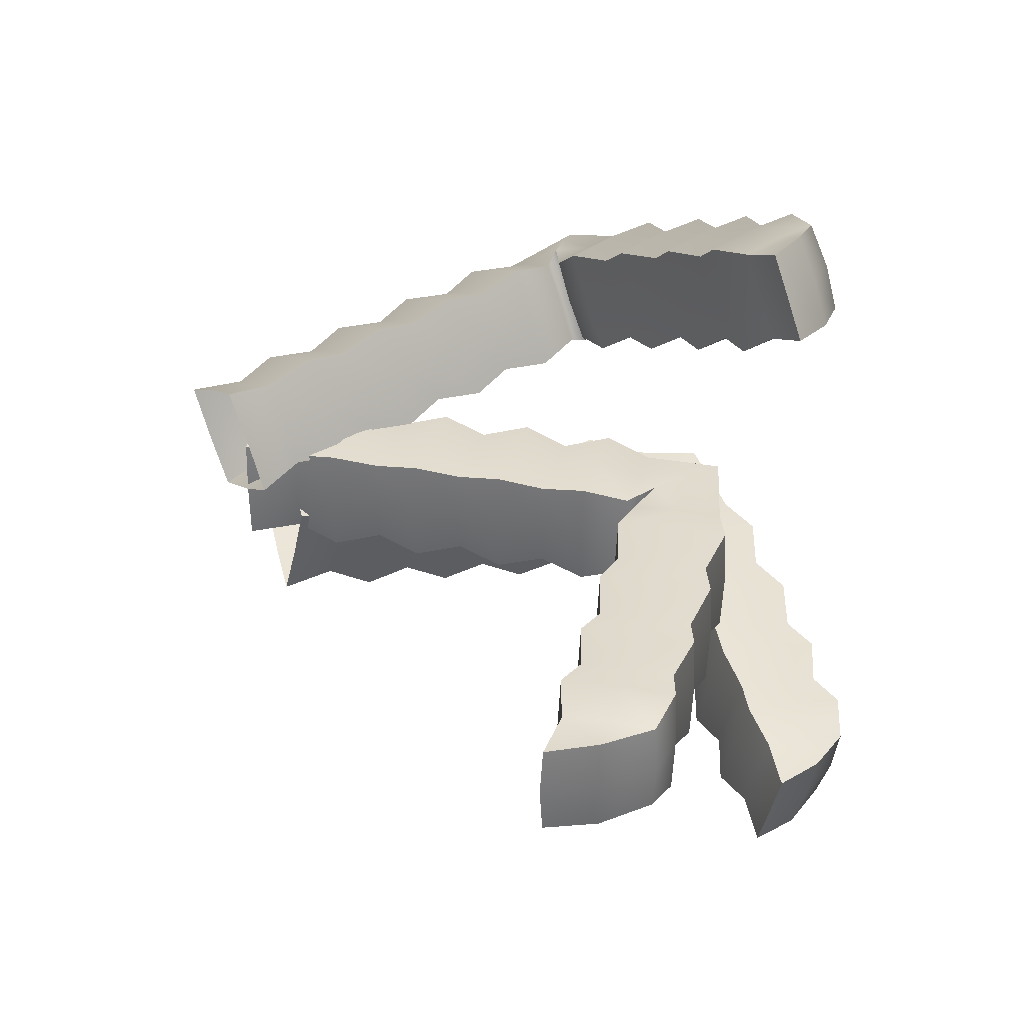
<metadata>
{"format":"obj","ext":"obj","renderer":"f3d","projection":"perspective","resolution":1024,"background":"white","views":[{"elev":33.4,"azim":94.7,"up":"+Z"}]}
</metadata>
<code>
g default
v 0.8722 1.364 -0.8831
v 0.7506 1.482 -0.9014
v 0.5925 1.569 -0.8935
v 0.6169 1.611 -0.7583
v 0.6296 1.634 -0.617
v 0.7895 1.55 -0.6118
v 0.9093 1.428 -0.6066
v 0.9022 1.394 -0.7458
v 0.7787 1.519 -0.7586
v -0.443 0.9157 -0.6357
v -0.359 0.8652 -0.601
v -0.3426 0.9039 -0.6123
v -0.5636 0.9649 -0.6397
v -0.4041 1.031 -0.6408
v -0.4933 0.8194 -0.5793
v 0.1775 -0.3481 -0.4233
v 0.08333 -0.2021 -0.4106
v 0.0123 -0.4044 -0.3966
v -0.05099 -0.2479 -0.3889
v -0.6818 1.018 -0.6276
v -0.4637 1.16 -0.656
v -0.6259 0.7767 -0.5445
v -0.1507 -0.457 -0.3537
v -0.1835 -0.2906 -0.3541
v -0.6645 1.061 -0.4574
v -0.448 1.198 -0.5188
v -0.6135 0.807 -0.4049
v -0.1355 -0.4197 -0.1821
v -0.1711 -0.2603 -0.2145
v -0.6361 1.098 -0.2876
v -0.4266 1.225 -0.3795
v -0.5887 0.8414 -0.268
v -0.1051 -0.3773 -0.01364
v -0.1464 -0.2259 -0.0776
v -0.5158 1.048 -0.2834
v -0.3652 1.098 -0.3511
v -0.4544 0.8872 -0.2897
v 0.06014 -0.321 -0.04033
v -0.01209 -0.1801 -0.0993
v -0.3977 0.9945 -0.2953
v -0.3055 0.9686 -0.3358
v -0.3219 0.9299 -0.3246
v 0.2232 -0.2685 -0.0832
v 0.1205 -0.1374 -0.1342
v -0.4147 0.9531 -0.4658
v -0.3213 0.9304 -0.4731
v -0.3343 0.8996 -0.4641
v 0.2079 -0.3058 -0.2548
v 0.108 -0.1677 -0.2737
v 0.1604 1.26 -0.7703
v 0.1007 1.39 -0.7856
v 0.1165 1.428 -0.6483
v 0.1378 1.454 -0.5091
v 0.1993 1.328 -0.4806
v 0.259 1.198 -0.4654
v 0.2432 1.16 -0.6026
v 0.2218 1.134 -0.7419
v -0.2763 0.2844 -0.4833
v -0.4089 0.2416 -0.4484
v -0.3964 0.272 -0.3089
v -0.3717 0.3064 -0.1719
v -0.2374 0.3521 -0.1936
v -0.1049 0.3949 -0.2285
v -0.1173 0.3645 -0.368
v -0.142 0.3301 -0.505
v 0.65 1.444 -0.879
v 0.7107 1.319 -0.8508
v 0.7317 1.346 -0.7117
v 0.7474 1.385 -0.5746
v 0.6888 1.512 -0.5894
v -0.3433 1.245 -0.7261
v -0.3239 1.292 -0.5573
v -0.2976 1.325 -0.386
v -0.2221 1.169 -0.351
v -0.1487 1.009 -0.3322
v -0.1681 0.9622 -0.501
v -0.1943 0.9297 -0.6723
v -0.2699 1.085 -0.7073
v -0.1815 1.275 -0.7208
v -0.1657 1.313 -0.5836
v -0.1444 1.34 -0.4443
v -0.08294 1.213 -0.4159
v -0.02326 1.083 -0.4006
v -0.03904 1.045 -0.5378
v -0.06039 1.019 -0.6771
v -0.1218 1.145 -0.7055
v -0.06044 1.358 -0.7906
v -0.04103 1.405 -0.6218
v -0.01475 1.438 -0.4505
v 0.06082 1.282 -0.4156
v 0.1342 1.123 -0.3968
v 0.1148 1.076 -0.5656
v 0.08854 1.043 -0.7368
v 0.01296 1.199 -0.7718
v 0.2047 1.458 -0.8496
v 0.2263 1.506 -0.6813
v 0.2504 1.538 -0.5095
v 0.3253 1.384 -0.4748
v 0.3983 1.225 -0.4561
v 0.379 1.178 -0.6249
v 0.3528 1.145 -0.7961
v 0.2774 1.3 -0.831
v 0.3466 1.479 -0.8395
v 0.3667 1.519 -0.7033
v 0.3837 1.544 -0.5631
v 0.4441 1.42 -0.535
v 0.5032 1.291 -0.52
v 0.4874 1.253 -0.6572
v 0.4663 1.226 -0.7963
v 0.4052 1.352 -0.8246
v 0.4521 1.545 -0.903
v 0.478 1.594 -0.7357
v 0.4978 1.624 -0.5629
v 0.5713 1.473 -0.5287
v 0.6436 1.316 -0.5103
v 0.6244 1.268 -0.679
v 0.5984 1.235 -0.8502
v 0.5235 1.389 -0.8849
v -0.5014 0.3567 -0.497
v -0.4862 0.394 -0.3254
v -0.4558 0.4363 -0.1569
v -0.2906 0.4926 -0.1836
v -0.1275 0.5451 -0.2265
v -0.1428 0.5078 -0.3981
v -0.1732 0.4655 -0.5666
v -0.3384 0.4092 -0.5399
v -0.5174 0.5091 -0.4964
v -0.505 0.5395 -0.3569
v -0.4802 0.5739 -0.22
v -0.3459 0.6197 -0.2417
v -0.2134 0.6624 -0.2765
v -0.2258 0.632 -0.4161
v -0.2505 0.5977 -0.553
v -0.3848 0.5519 -0.5313
v -0.6119 0.6235 -0.5446
v -0.5966 0.6608 -0.373
v -0.5662 0.7031 -0.2045
v -0.401 0.7595 -0.2312
v -0.2379 0.812 -0.2741
v -0.2532 0.7747 -0.4458
v -0.2836 0.7324 -0.6142
v -0.4488 0.6761 -0.5875
v -0.2577 -0.1373 -0.2318
v -0.2273 -0.09494 -0.06331
v -0.06205 -0.03862 -0.09
v 0.101 0.01392 -0.1329
v 0.08572 -0.02338 -0.3045
v 0.05532 -0.0657 -0.473
v -0.1099 -0.122 -0.4463
v -0.2729 -0.1746 -0.4034
v -0.2838 0.005832 -0.2617
v -0.2591 0.04023 -0.1248
v -0.1248 0.08602 -0.1465
v 0.007792 0.1287 -0.1813
v -0.004624 0.09841 -0.3209
v -0.02934 0.06402 -0.4578
v -0.1637 0.01823 -0.4361
v -0.2962 -0.02448 -0.4012
v -0.3732 0.1279 -0.2783
v -0.3428 0.1702 -0.1098
v -0.1776 0.2266 -0.1365
v -0.01455 0.2791 -0.1794
v -0.02982 0.2418 -0.3511
v -0.06021 0.1995 -0.5195
v -0.2254 0.1432 -0.4928
v -0.3885 0.09063 -0.4499
v 1.722 0.683 -0.1454
v 1.681 0.8484 -0.1525
v 1.589 1.004 -0.1459
v 1.599 1.009 -0.002758
v 1.589 1.004 0.1404
v 1.681 0.849 0.1475
v 1.722 0.6835 0.141
v 1.731 0.6756 -0.002151
v 1.691 0.8475 -0.002476
v 0.3389 0.9621 -0.1782
v 0.377 0.8713 -0.1452
v 0.4124 0.8968 -0.1452
v 0.2622 1.067 -0.1868
v 0.429 1.039 -0.1523
v 0.2366 0.9002 -0.152
v 0.1955 -0.4545 -0.1755
v 0.1847 -0.2837 -0.1428
v 0.02279 -0.4189 -0.1838
v 0.04425 -0.2548 -0.1496
v 0.1861 1.173 -0.1786
v 0.4455 1.182 -0.1458
v 0.09617 0.9291 -0.1452
v -0.15 -0.3833 -0.1755
v -0.09619 -0.2258 -0.1428
v 0.1826 1.178 -0.002484
v 0.4464 1.188 -0.002643
v 0.08975 0.9308 -0.001987
v -0.1578 -0.3813 0.000666
v -0.1026 -0.2242 0.000378
v 0.1862 1.173 0.1736
v 0.4457 1.182 0.1406
v 0.09628 0.9297 0.1412
v -0.1498 -0.3826 0.1768
v -0.09607 -0.2253 0.1436
v 0.2624 1.068 0.1822
v 0.4291 1.04 0.1477
v 0.2367 0.9008 0.148
v 0.02295 -0.4181 0.1852
v 0.04437 -0.2542 0.1504
v 0.3383 0.9623 0.174
v 0.4125 0.8974 0.1411
v 0.3772 0.8718 0.1412
v 0.1957 -0.4538 0.1768
v 0.1848 -0.2831 0.1436
v 0.3424 0.9576 -0.002114
v 0.4117 0.8905 -0.002039
v 0.3836 0.8702 -0.001987
v 0.2036 -0.4558 0.000666
v 0.1912 -0.2848 0.000378
v 1.046 0.9538 -0.1524
v 1.063 1.096 -0.1459
v 1.063 1.103 -0.002726
v 1.063 1.097 0.1405
v 1.046 0.9544 0.1476
v 1.03 0.8119 0.1411
v 1.029 0.8051 -0.002121
v 1.029 0.8113 -0.1453
v 0.136 0.3236 -0.1508
v -0.004389 0.3526 -0.144
v -0.0108 0.3542 -0.000805
v -0.004272 0.3531 0.1424
v 0.1362 0.3242 0.1492
v 0.2766 0.2952 0.1424
v 0.283 0.2936 -0.000805
v 0.2765 0.2947 -0.144
v 1.573 0.8661 -0.1525
v 1.556 0.7254 -0.1454
v 1.556 0.72 -0.002168
v 1.557 0.7272 0.141
v 1.573 0.8669 0.1475
v 0.6043 1.199 -0.1788
v 0.6053 1.207 -0.0027
v 0.6044 1.2 0.1734
v 0.5841 1.024 0.1822
v 0.5636 0.8492 0.1742
v 0.5626 0.8408 -0.001957
v 0.5635 0.8485 -0.1781
v 0.5839 1.024 -0.1868
v 0.7541 1.139 -0.1459
v 0.7549 1.146 -0.002685
v 0.7542 1.139 0.1405
v 0.7376 0.9971 0.1476
v 0.721 0.8546 0.1411
v 0.7202 0.8478 -0.00208
v 0.7209 0.8541 -0.1453
v 0.7375 0.9965 -0.1524
v 0.9127 1.155 -0.1788
v 0.9137 1.163 -0.002723
v 0.9128 1.155 0.1734
v 0.8924 0.9801 0.1822
v 0.872 0.8049 0.1741
v 0.871 0.7965 -0.001979
v 0.8718 0.8042 -0.1781
v 0.8922 0.9794 -0.1869
v 1.198 1.108 -0.1788
v 1.202 1.116 -0.002731
v 1.198 1.108 0.1734
v 1.178 0.9347 0.1821
v 1.158 0.7603 0.1741
v 1.157 0.7518 -0.001992
v 1.158 0.7592 -0.1781
v 1.178 0.9338 -0.1869
v 1.326 1.05 -0.1459
v 1.331 1.056 -0.002742
v 1.326 1.05 0.1405
v 1.31 0.9106 0.1476
v 1.293 0.7696 0.141
v 1.292 0.7625 -0.002145
v 1.293 0.7684 -0.1453
v 1.309 0.9099 -0.1524
v 1.461 1.058 -0.1788
v 1.469 1.065 -0.002728
v 1.461 1.058 0.1734
v 1.441 0.888 0.1821
v 1.421 0.7153 0.1741
v 1.42 0.7065 -0.001997
v 1.421 0.7135 -0.1781
v 1.441 0.887 -0.1869
v -0.01511 0.504 -0.1772
v -0.02299 0.506 -0.001101
v -0.01496 0.5047 0.175
v 0.1578 0.4691 0.1834
v 0.3305 0.4335 0.175
v 0.3384 0.4315 -0.001101
v 0.3304 0.4328 -0.1772
v 0.1576 0.4684 -0.1856
v 0.04589 0.6408 -0.1446
v 0.03947 0.6425 -0.001396
v 0.046 0.6414 0.1418
v 0.1864 0.6125 0.1486
v 0.3269 0.5835 0.1418
v 0.3333 0.5819 -0.001396
v 0.3268 0.583 -0.1446
v 0.1863 0.6119 -0.1514
v 0.03316 0.7927 -0.1778
v 0.02527 0.7947 -0.001678
v 0.0333 0.7934 0.1744
v 0.2061 0.7579 0.1828
v 0.3788 0.7222 0.1744
v 0.3867 0.7202 -0.001678
v 0.3786 0.7215 -0.1778
v 0.2059 0.7571 -0.1862
v -0.1114 -0.07307 5.1e-05
v -0.1034 -0.07435 0.1762
v 0.06935 -0.1099 0.1846
v 0.2421 -0.1455 0.1762
v 0.25 -0.1475 5.1e-05
v 0.2419 -0.1463 -0.1761
v 0.06919 -0.1107 -0.1845
v -0.1036 -0.07507 -0.1761
v -0.0567 0.06498 -0.000214
v -0.05017 0.06393 0.143
v 0.09027 0.035 0.1498
v 0.2307 0.006049 0.143
v 0.2371 0.004431 -0.000214
v 0.2306 0.005482 -0.1434
v 0.09015 0.03441 -0.1502
v -0.05029 0.06336 -0.1434
v -0.06856 0.2167 -0.000525
v -0.06053 0.2155 0.1756
v 0.1122 0.1799 0.184
v 0.285 0.1443 0.1756
v 0.2929 0.1423 -0.000525
v 0.2848 0.1436 -0.1767
v 0.1121 0.1791 -0.185
v -0.06067 0.2148 -0.1767
v 0.4411 1.403 0.8144
v 0.2949 1.488 0.7949
v 0.1209 1.527 0.7655
v 0.08493 1.491 0.8996
v 0.0445 1.433 1.025
v 0.2148 1.389 1.067
v 0.3648 1.308 1.074
v 0.414 1.357 0.9476
v 0.2615 1.444 0.9347
v -0.6022 0.6743 0.2046
v -0.5199 0.6285 0.2485
v -0.5174 0.6691 0.2641
v -0.7251 0.6957 0.167
v -0.6117 0.7772 0.2682
v -0.6253 0.556 0.1835
v 0.3672 -0.3644 0.111
v 0.2244 -0.2689 0.1402
v 0.2374 -0.4535 0.03098
v 0.1189 -0.3414 0.07515
v -0.8525 0.7121 0.1447
v -0.7096 0.8809 0.2847
v -0.7344 0.479 0.1307
v 0.1032 -0.5482 -0.03386
v 0.009822 -0.4184 0.02244
v -0.9052 0.6548 0.3028
v -0.7523 0.8384 0.4148
v -0.7776 0.4282 0.2577
v 0.05017 -0.6106 0.1223
v -0.03331 -0.4692 0.1494
v -0.9464 0.5957 0.4636
v -0.786 0.7862 0.544
v -0.8108 0.3844 0.39
v 0.009265 -0.6646 0.285
v -0.06656 -0.513 0.2817
v -0.8236 0.5738 0.5011
v -0.6917 0.6781 0.5398
v -0.7054 0.4568 0.4551
v 0.139 -0.5755 0.3651
v 0.0389 -0.4406 0.3468
v -0.6962 0.557 0.5232
v -0.5938 0.5744 0.5233
v -0.5963 0.5338 0.5078
v 0.2732 -0.4808 0.4299
v 0.148 -0.3636 0.3995
v -0.6434 0.6152 0.3655
v -0.5511 0.6169 0.3932
v -0.5531 0.5846 0.3809
v 0.3263 -0.4183 0.2738
v 0.1911 -0.3128 0.2726
v -0.1714 1.133 0.5279
v -0.2694 1.237 0.5444
v -0.312 1.195 0.6745
v -0.3458 1.142 0.8037
v -0.2514 1.034 0.7995
v -0.1535 0.9305 0.783
v -0.1109 0.973 0.6529
v -0.0771 1.025 0.5238
v -0.2566 0.105 0.1275
v -0.3657 0.02798 0.07475
v -0.4088 -0.02278 0.2017
v -0.442 -0.06666 0.334
v -0.3366 0.005813 0.3991
v -0.2275 0.08279 0.4518
v -0.1843 0.1336 0.3249
v -0.1511 0.1774 0.1925
v 0.2155 1.428 0.7493
v 0.3086 1.321 0.7453
v 0.2743 1.269 0.8745
v 0.2314 1.227 1.005
v 0.1353 1.329 1.021
v -0.6169 1.009 0.3227
v -0.6693 0.9573 0.4827
v -0.7108 0.8931 0.6416
v -0.5948 0.7601 0.6365
v -0.4743 0.6326 0.6162
v -0.4219 0.6848 0.4561
v -0.3804 0.749 0.2973
v -0.4964 0.882 0.3024
v -0.4895 1.059 0.4146
v -0.5321 1.016 0.5447
v -0.5659 0.9643 0.6739
v -0.4716 0.8561 0.6697
v -0.3736 0.7525 0.6532
v -0.331 0.7949 0.5231
v -0.2972 0.8471 0.3939
v -0.3916 0.9553 0.3981
v -0.3957 1.186 0.4524
v -0.4481 1.134 0.6125
v -0.4897 1.07 0.7713
v -0.3736 0.937 0.7662
v -0.2532 0.8095 0.7459
v -0.2007 0.8617 0.5859
v -0.1592 0.9259 0.427
v -0.2752 1.059 0.4321
v -0.1864 1.346 0.5724
v -0.2371 1.295 0.7335
v -0.2803 1.23 0.8914
v -0.1654 1.098 0.8864
v -0.04547 0.9711 0.8661
v 0.007027 1.023 0.7061
v 0.04872 1.087 0.5472
v -0.06692 1.22 0.5523
v -0.07424 1.382 0.6549
v -0.1135 1.343 0.7871
v -0.1506 1.288 0.9142
v -0.05808 1.181 0.9103
v 0.03896 1.079 0.8939
v 0.0817 1.121 0.7637
v 0.1157 1.173 0.6345
v 0.02202 1.28 0.6386
v 0.01117 1.489 0.6827
v -0.03626 1.441 0.8458
v -0.08278 1.372 1.002
v 0.02997 1.243 0.9969
v 0.1488 1.117 0.9768
v 0.2014 1.169 0.8167
v 0.2434 1.233 0.6577
v 0.1285 1.365 0.6627
v -0.4764 0.1325 0.0439
v -0.5295 0.07011 0.2
v -0.5704 0.01614 0.3628
v -0.4407 0.1053 0.4428
v -0.3065 0.2 0.5077
v -0.2534 0.2624 0.3516
v -0.2125 0.3164 0.1888
v -0.3422 0.2272 0.1087
v -0.5501 0.2535 0.1027
v -0.5932 0.2027 0.2297
v -0.6264 0.1589 0.362
v -0.521 0.2313 0.4271
v -0.4119 0.3083 0.4798
v -0.3687 0.3591 0.3529
v -0.3355 0.4029 0.2205
v -0.441 0.3305 0.1555
v -0.6624 0.357 0.07106
v -0.7154 0.2945 0.2272
v -0.7563 0.2406 0.39
v -0.6266 0.3297 0.47
v -0.4924 0.4244 0.5348
v -0.4394 0.4868 0.3787
v -0.3985 0.5408 0.2159
v -0.5282 0.4517 0.1359
v -0.1515 -0.3745 0.1491
v -0.1924 -0.4284 0.3119
v -0.06264 -0.3393 0.3919
v 0.07156 -0.2446 0.4567
v 0.1246 -0.1822 0.3006
v 0.1655 -0.1282 0.1378
v 0.0358 -0.2173 0.05781
v -0.0984 -0.312 -0.007039
v -0.2211 -0.246 0.1755
v -0.2543 -0.2898 0.3079
v -0.1488 -0.2174 0.3729
v -0.03974 -0.1404 0.4256
v 0.0034 -0.08963 0.2987
v 0.03665 -0.04575 0.1664
v -0.06882 -0.1182 0.1013
v -0.1779 -0.1952 0.04859
v -0.3415 -0.1529 0.174
v -0.3824 -0.2069 0.3368
v -0.2527 -0.1177 0.4168
v -0.1185 -0.02303 0.4816
v -0.06543 0.03941 0.3255
v -0.02453 0.09337 0.1627
v -0.1543 0.004227 0.08271
v -0.2884 -0.09046 0.01786
g FoodLHorn
f 66 67 117 118
f 15 11 141 142
f 3 66 118 111
f 22 15 142 135
f 3 111 112 4
f 27 22 135 136
f 4 112 113 5
f 32 27 136 137
f 5 113 114 70
f 37 32 137 138
f 69 70 114 115
f 42 37 138 139
f 68 69 115 116
f 47 42 139 140
f 67 68 116 117
f 11 47 140 141
f 7 8 9 6
f 8 1 2 9
f 6 9 4 5
f 9 2 3 4
f 11 10 45 47
f 10 12 46 45
f 12 10 13 14
f 10 11 15 13
f 14 13 20 21
f 13 15 22 20
f 16 17 49 48
f 17 16 18 19
f 19 18 23 24
f 21 20 25 26
f 20 22 27 25
f 24 23 28 29
f 26 25 30 31
f 25 27 32 30
f 29 28 33 34
f 31 30 35 36
f 30 32 37 35
f 34 33 38 39
f 36 35 40 41
f 35 37 42 40
f 39 38 43 44
f 41 40 45 46
f 40 42 47 45
f 44 43 48 49
f 50 94 87 51
f 52 51 87 88
f 53 52 88 89
f 54 53 89 90
f 55 54 90 91
f 56 55 91 92
f 57 56 92 93
f 50 57 93 94
f 59 58 165 166
f 60 59 166 159
f 61 60 159 160
f 62 61 160 161
f 63 62 161 162
f 64 63 162 163
f 65 64 163 164
f 58 65 164 165
f 2 66 3
f 1 67 66 2
f 8 68 67 1
f 7 69 68 8
f 6 70 69 7
f 5 70 6
f 72 71 21 26
f 73 72 26 31
f 74 73 31 36
f 75 74 36 41
f 76 75 41 46
f 77 76 46 12
f 78 77 12 14
f 71 78 14 21
f 80 79 71 72
f 81 80 72 73
f 82 81 73 74
f 83 82 74 75
f 84 83 75 76
f 85 84 76 77
f 86 85 77 78
f 79 86 78 71
f 88 87 79 80
f 89 88 80 81
f 90 89 81 82
f 91 90 82 83
f 92 91 83 84
f 93 92 84 85
f 94 93 85 86
f 87 94 86 79
f 95 51 52 96
f 97 96 52 53
f 98 97 53 54
f 99 98 54 55
f 100 99 55 56
f 101 100 56 57
f 102 101 57 50
f 95 102 50 51
f 103 95 96 104
f 105 104 96 97
f 106 105 97 98
f 107 106 98 99
f 108 107 99 100
f 109 108 100 101
f 110 109 101 102
f 103 110 102 95
f 111 103 104 112
f 113 112 104 105
f 114 113 105 106
f 115 114 106 107
f 116 115 107 108
f 117 116 108 109
f 118 117 109 110
f 111 118 110 103
f 120 119 59 60
f 121 120 60 61
f 122 121 61 62
f 123 122 62 63
f 124 123 63 64
f 125 124 64 65
f 126 125 65 58
f 119 126 58 59
f 128 127 119 120
f 129 128 120 121
f 130 129 121 122
f 131 130 122 123
f 132 131 123 124
f 133 132 124 125
f 134 133 125 126
f 127 134 126 119
f 136 135 127 128
f 137 136 128 129
f 138 137 129 130
f 139 138 130 131
f 140 139 131 132
f 141 140 132 133
f 142 141 133 134
f 135 142 134 127
f 144 143 29 34
f 145 144 34 39
f 146 145 39 44
f 147 146 44 49
f 148 147 49 17
f 149 148 17 19
f 150 149 19 24
f 143 150 24 29
f 152 151 143 144
f 153 152 144 145
f 154 153 145 146
f 155 154 146 147
f 156 155 147 148
f 157 156 148 149
f 158 157 149 150
f 151 158 150 143
f 160 159 151 152
f 161 160 152 153
f 162 161 153 154
f 163 162 154 155
f 164 163 155 156
f 165 164 156 157
f 166 165 157 158
f 159 166 158 151
f 232 233 283 284
f 181 177 307 308
f 169 232 284 277
f 188 181 308 301
f 169 277 278 170
f 193 188 301 302
f 170 278 279 171
f 198 193 302 303
f 171 279 280 236
f 203 198 303 304
f 235 236 280 281
f 208 203 304 305
f 234 235 281 282
f 213 208 305 306
f 233 234 282 283
f 177 213 306 307
f 173 174 175 172
f 174 167 168 175
f 172 175 170 171
f 175 168 169 170
f 177 176 211 213
f 176 178 212 211
f 178 176 179 180
f 176 177 181 179
f 180 179 186 187
f 179 181 188 186
f 182 183 215 214
f 183 182 184 185
f 185 184 189 190
f 187 186 191 192
f 186 188 193 191
f 190 189 194 195
f 192 191 196 197
f 191 193 198 196
f 195 194 199 200
f 197 196 201 202
f 196 198 203 201
f 200 199 204 205
f 202 201 206 207
f 201 203 208 206
f 205 204 209 210
f 207 206 211 212
f 206 208 213 211
f 210 209 214 215
f 216 260 253 217
f 218 217 253 254
f 219 218 254 255
f 220 219 255 256
f 221 220 256 257
f 222 221 257 258
f 223 222 258 259
f 216 223 259 260
f 225 224 331 332
f 226 225 332 325
f 227 226 325 326
f 228 227 326 327
f 229 228 327 328
f 230 229 328 329
f 231 230 329 330
f 224 231 330 331
f 168 232 169
f 167 233 232 168
f 174 234 233 167
f 173 235 234 174
f 172 236 235 173
f 171 236 172
f 238 237 187 192
f 239 238 192 197
f 240 239 197 202
f 241 240 202 207
f 242 241 207 212
f 243 242 212 178
f 244 243 178 180
f 237 244 180 187
f 246 245 237 238
f 247 246 238 239
f 248 247 239 240
f 249 248 240 241
f 250 249 241 242
f 251 250 242 243
f 252 251 243 244
f 245 252 244 237
f 254 253 245 246
f 255 254 246 247
f 256 255 247 248
f 257 256 248 249
f 258 257 249 250
f 259 258 250 251
f 260 259 251 252
f 253 260 252 245
f 261 217 218 262
f 263 262 218 219
f 264 263 219 220
f 265 264 220 221
f 266 265 221 222
f 267 266 222 223
f 268 267 223 216
f 261 268 216 217
f 269 261 262 270
f 271 270 262 263
f 272 271 263 264
f 273 272 264 265
f 274 273 265 266
f 275 274 266 267
f 276 275 267 268
f 269 276 268 261
f 277 269 270 278
f 279 278 270 271
f 280 279 271 272
f 281 280 272 273
f 282 281 273 274
f 283 282 274 275
f 284 283 275 276
f 277 284 276 269
f 286 285 225 226
f 287 286 226 227
f 288 287 227 228
f 289 288 228 229
f 290 289 229 230
f 291 290 230 231
f 292 291 231 224
f 285 292 224 225
f 294 293 285 286
f 295 294 286 287
f 296 295 287 288
f 297 296 288 289
f 298 297 289 290
f 299 298 290 291
f 300 299 291 292
f 293 300 292 285
f 302 301 293 294
f 303 302 294 295
f 304 303 295 296
f 305 304 296 297
f 306 305 297 298
f 307 306 298 299
f 308 307 299 300
f 301 308 300 293
f 310 309 195 200
f 311 310 200 205
f 312 311 205 210
f 313 312 210 215
f 314 313 215 183
f 315 314 183 185
f 316 315 185 190
f 309 316 190 195
f 318 317 309 310
f 319 318 310 311
f 320 319 311 312
f 321 320 312 313
f 322 321 313 314
f 323 322 314 315
f 324 323 315 316
f 317 324 316 309
f 326 325 317 318
f 327 326 318 319
f 328 327 319 320
f 329 328 320 321
f 330 329 321 322
f 331 330 322 323
f 332 331 323 324
f 325 332 324 317
f 398 399 449 450
f 347 343 473 474
f 335 398 450 443
f 354 347 474 467
f 335 443 444 336
f 359 354 467 468
f 336 444 445 337
f 364 359 468 469
f 337 445 446 402
f 369 364 469 470
f 401 402 446 447
f 374 369 470 471
f 400 401 447 448
f 379 374 471 472
f 399 400 448 449
f 343 379 472 473
f 339 340 341 338
f 340 333 334 341
f 338 341 336 337
f 341 334 335 336
f 343 342 377 379
f 342 344 378 377
f 344 342 345 346
f 342 343 347 345
f 346 345 352 353
f 345 347 354 352
f 348 349 381 380
f 349 348 350 351
f 351 350 355 356
f 353 352 357 358
f 352 354 359 357
f 356 355 360 361
f 358 357 362 363
f 357 359 364 362
f 361 360 365 366
f 363 362 367 368
f 362 364 369 367
f 366 365 370 371
f 368 367 372 373
f 367 369 374 372
f 371 370 375 376
f 373 372 377 378
f 372 374 379 377
f 376 375 380 381
f 382 426 419 383
f 384 383 419 420
f 385 384 420 421
f 386 385 421 422
f 387 386 422 423
f 388 387 423 424
f 389 388 424 425
f 382 389 425 426
f 391 390 497 498
f 392 391 498 491
f 393 392 491 492
f 394 393 492 493
f 395 394 493 494
f 396 395 494 495
f 397 396 495 496
f 390 397 496 497
f 334 398 335
f 333 399 398 334
f 340 400 399 333
f 339 401 400 340
f 338 402 401 339
f 337 402 338
f 404 403 353 358
f 405 404 358 363
f 406 405 363 368
f 407 406 368 373
f 408 407 373 378
f 409 408 378 344
f 410 409 344 346
f 403 410 346 353
f 412 411 403 404
f 413 412 404 405
f 414 413 405 406
f 415 414 406 407
f 416 415 407 408
f 417 416 408 409
f 418 417 409 410
f 411 418 410 403
f 420 419 411 412
f 421 420 412 413
f 422 421 413 414
f 423 422 414 415
f 424 423 415 416
f 425 424 416 417
f 426 425 417 418
f 419 426 418 411
f 427 383 384 428
f 429 428 384 385
f 430 429 385 386
f 431 430 386 387
f 432 431 387 388
f 433 432 388 389
f 434 433 389 382
f 427 434 382 383
f 435 427 428 436
f 437 436 428 429
f 438 437 429 430
f 439 438 430 431
f 440 439 431 432
f 441 440 432 433
f 442 441 433 434
f 435 442 434 427
f 443 435 436 444
f 445 444 436 437
f 446 445 437 438
f 447 446 438 439
f 448 447 439 440
f 449 448 440 441
f 450 449 441 442
f 443 450 442 435
f 452 451 391 392
f 453 452 392 393
f 454 453 393 394
f 455 454 394 395
f 456 455 395 396
f 457 456 396 397
f 458 457 397 390
f 451 458 390 391
f 460 459 451 452
f 461 460 452 453
f 462 461 453 454
f 463 462 454 455
f 464 463 455 456
f 465 464 456 457
f 466 465 457 458
f 459 466 458 451
f 468 467 459 460
f 469 468 460 461
f 470 469 461 462
f 471 470 462 463
f 472 471 463 464
f 473 472 464 465
f 474 473 465 466
f 467 474 466 459
f 476 475 361 366
f 477 476 366 371
f 478 477 371 376
f 479 478 376 381
f 480 479 381 349
f 481 480 349 351
f 482 481 351 356
f 475 482 356 361
f 484 483 475 476
f 485 484 476 477
f 486 485 477 478
f 487 486 478 479
f 488 487 479 480
f 489 488 480 481
f 490 489 481 482
f 483 490 482 475
f 492 491 483 484
f 493 492 484 485
f 494 493 485 486
f 495 494 486 487
f 496 495 487 488
f 497 496 488 489
f 498 497 489 490
f 491 498 490 483

</code>
